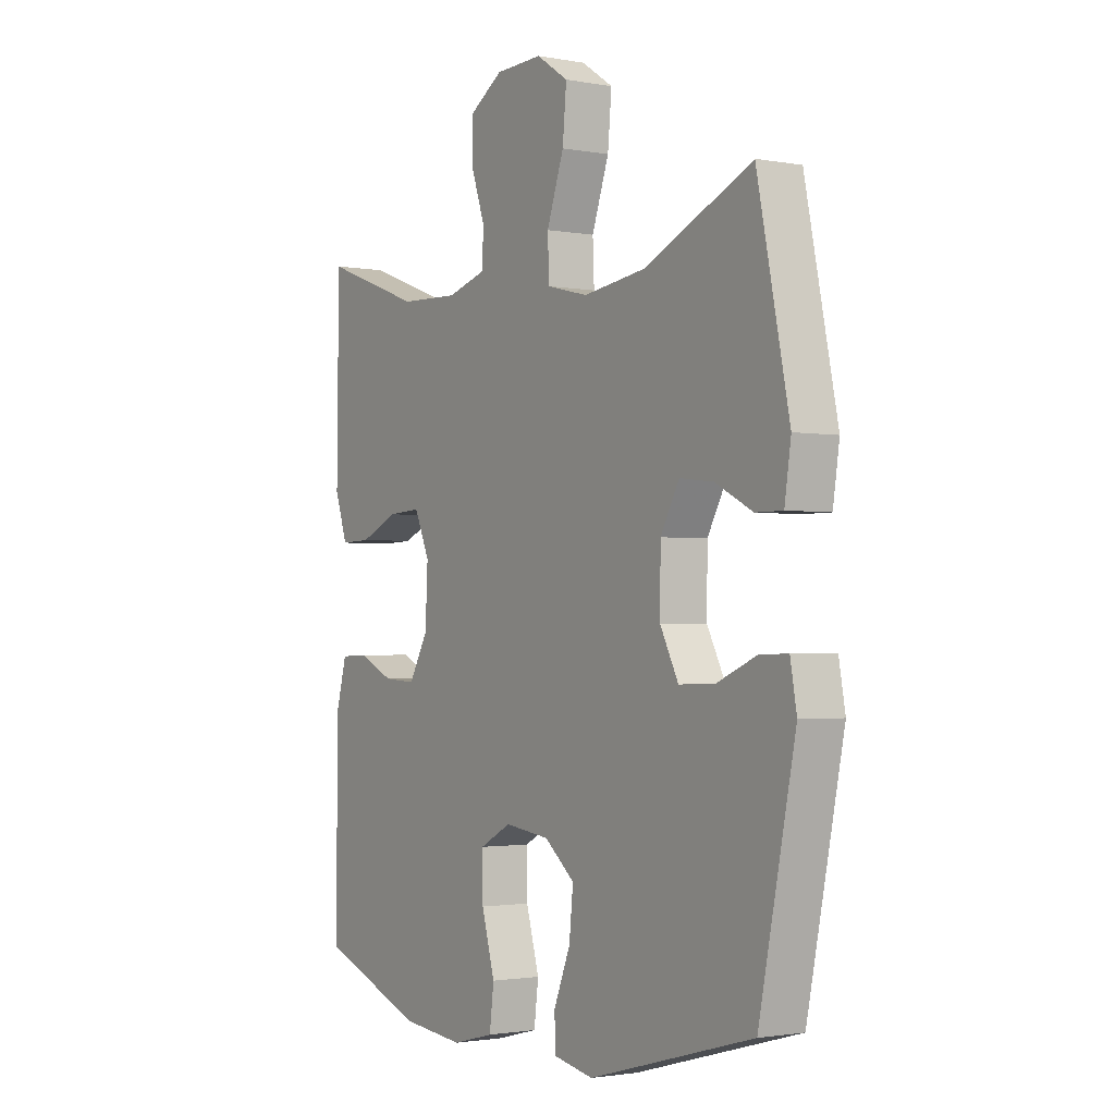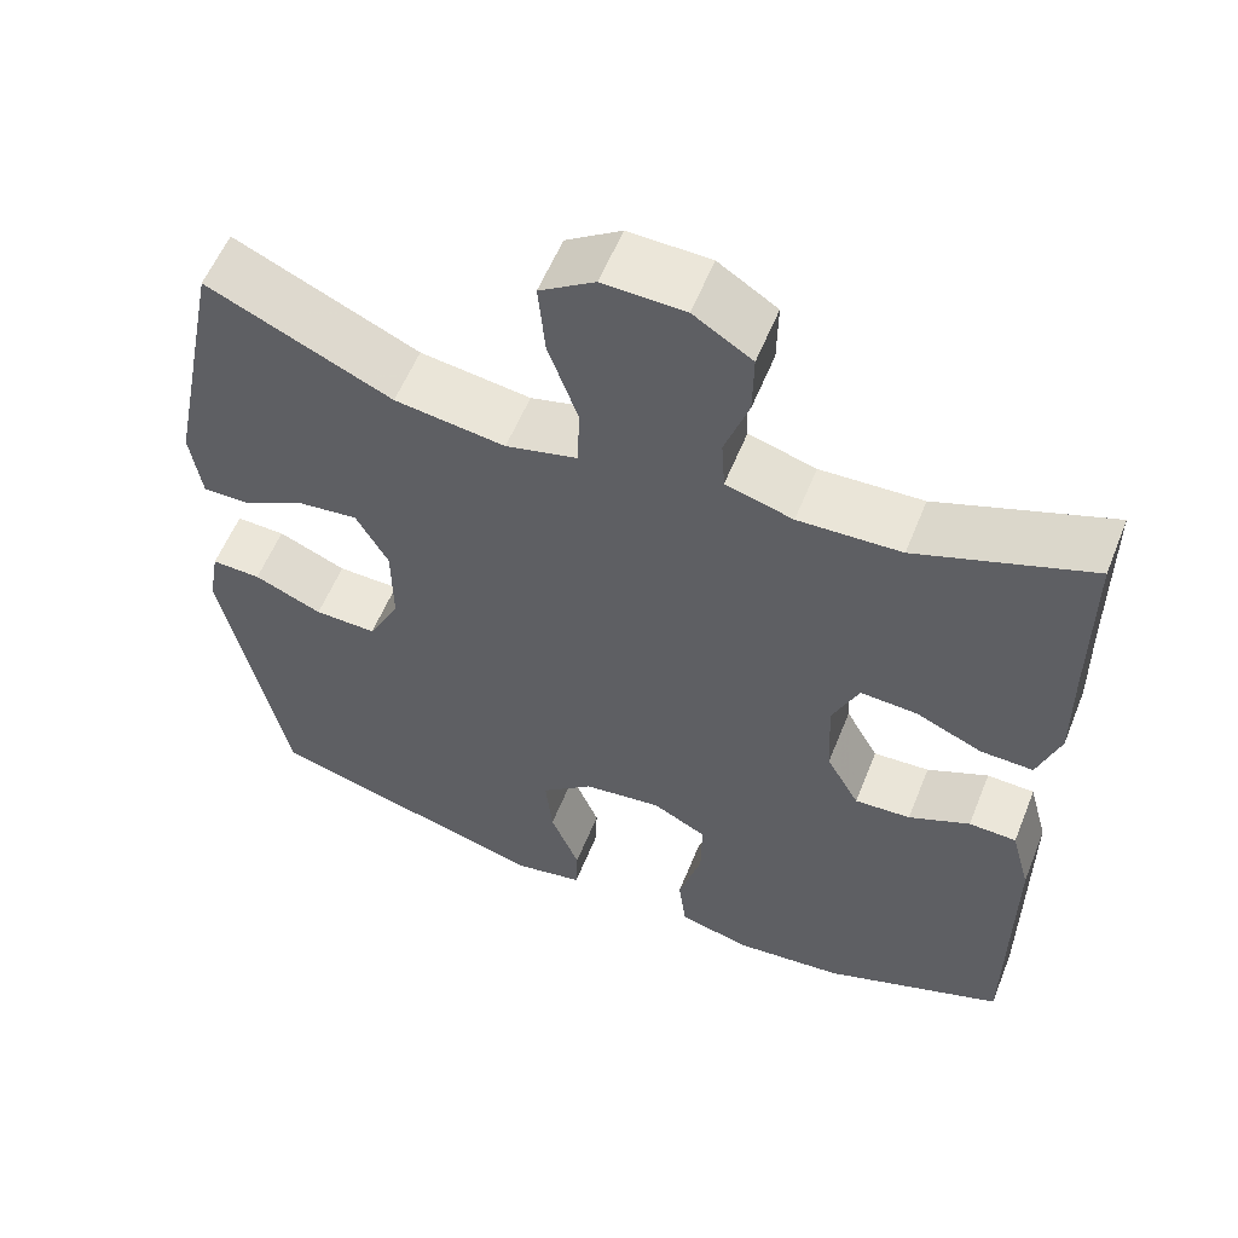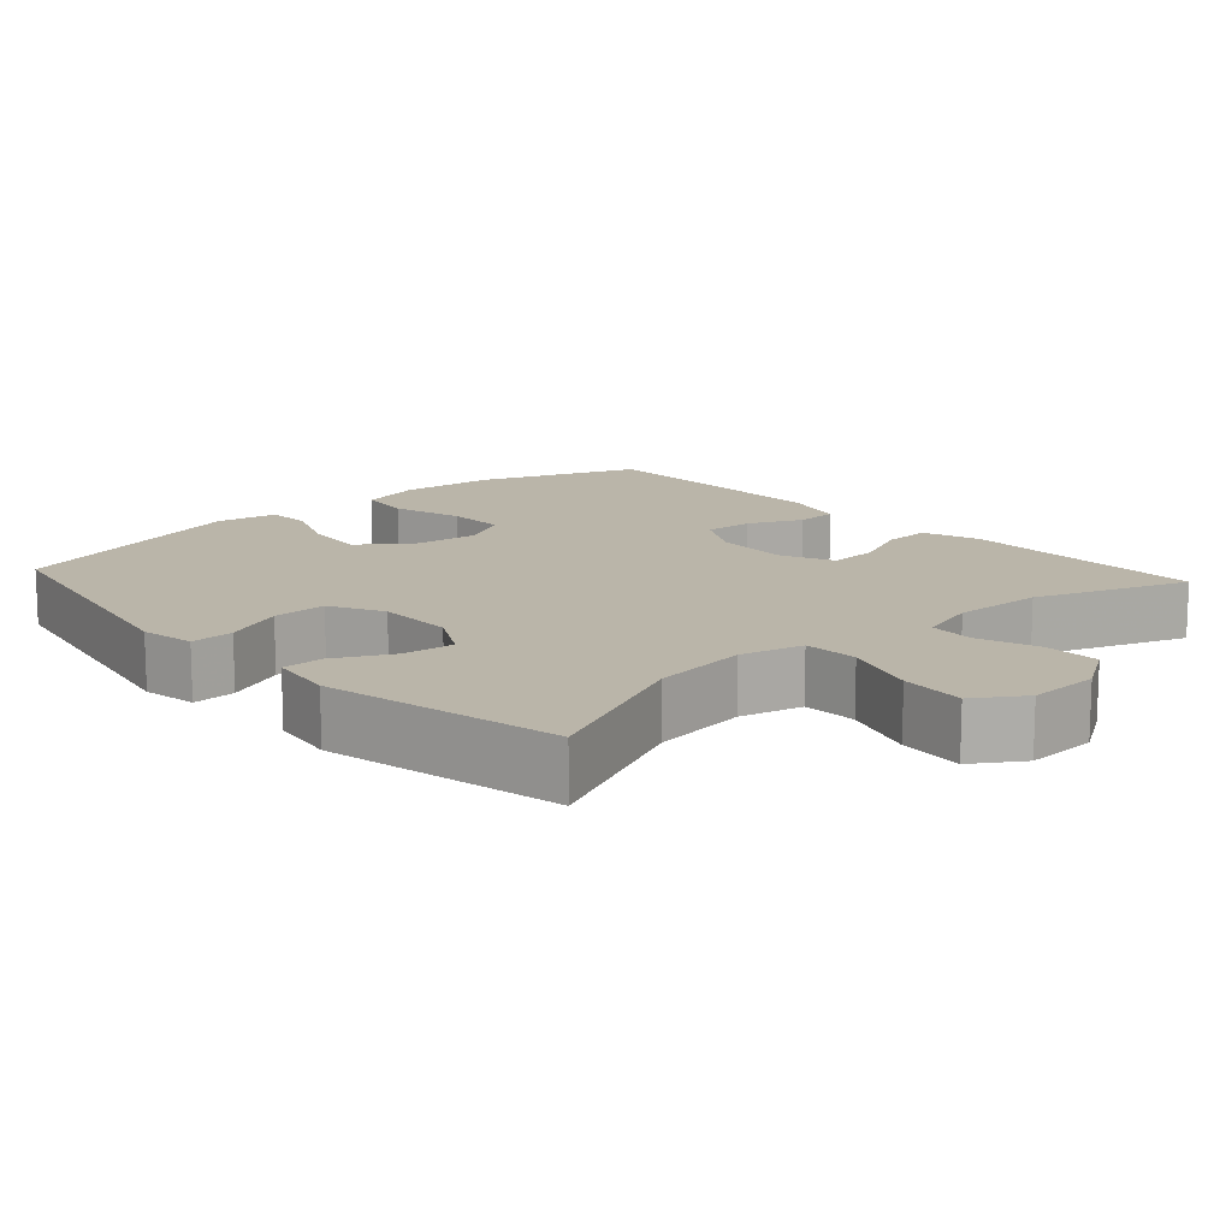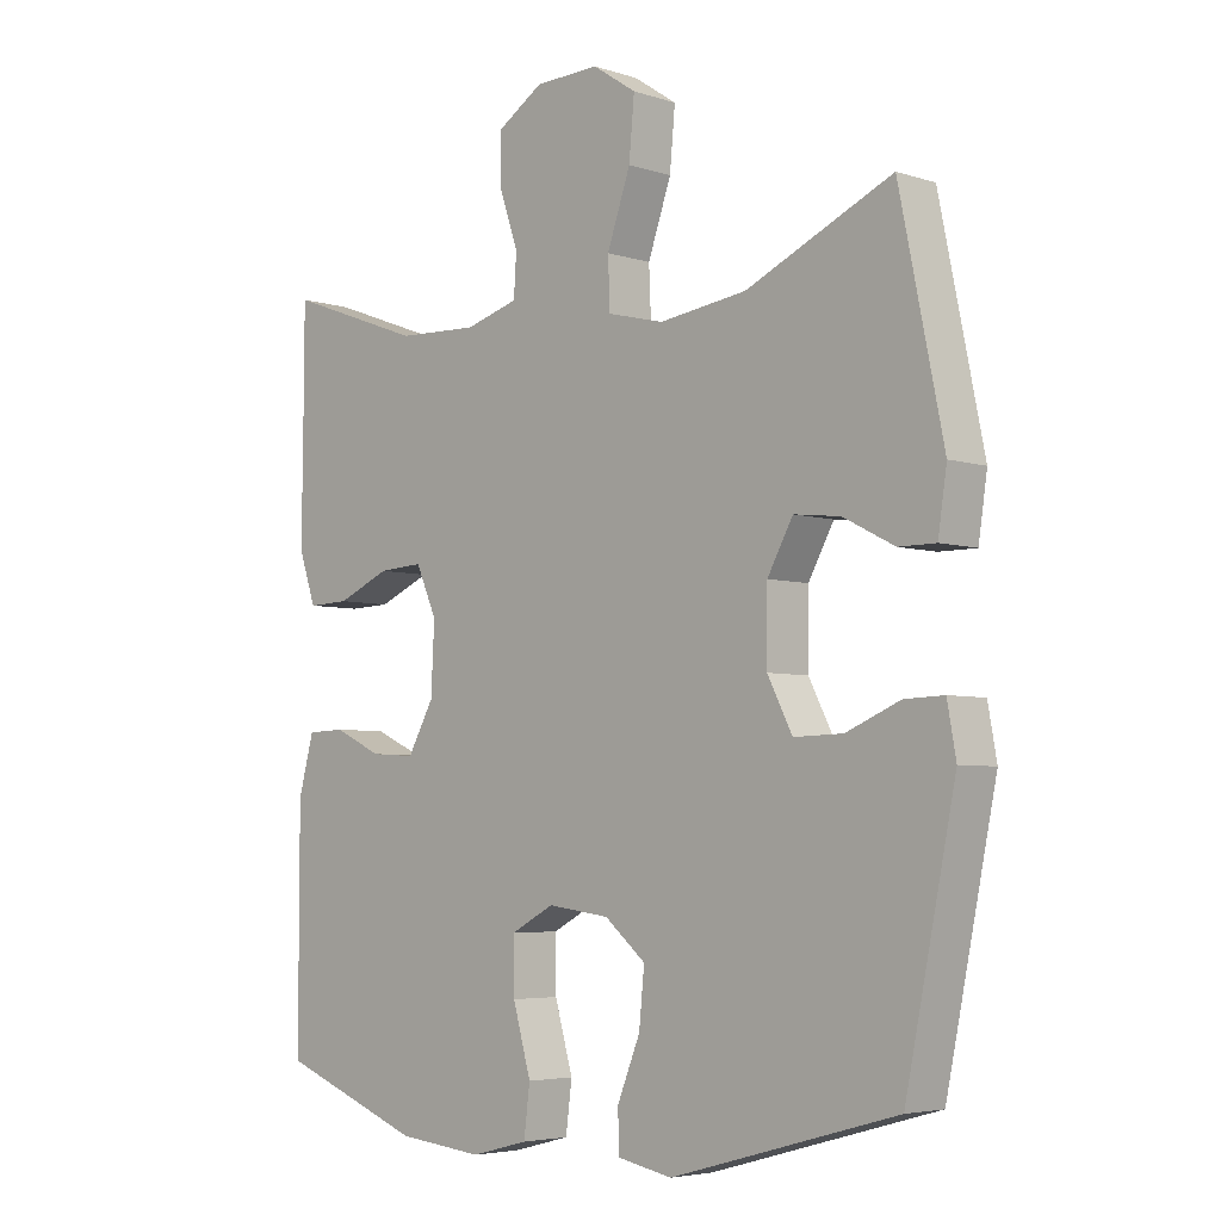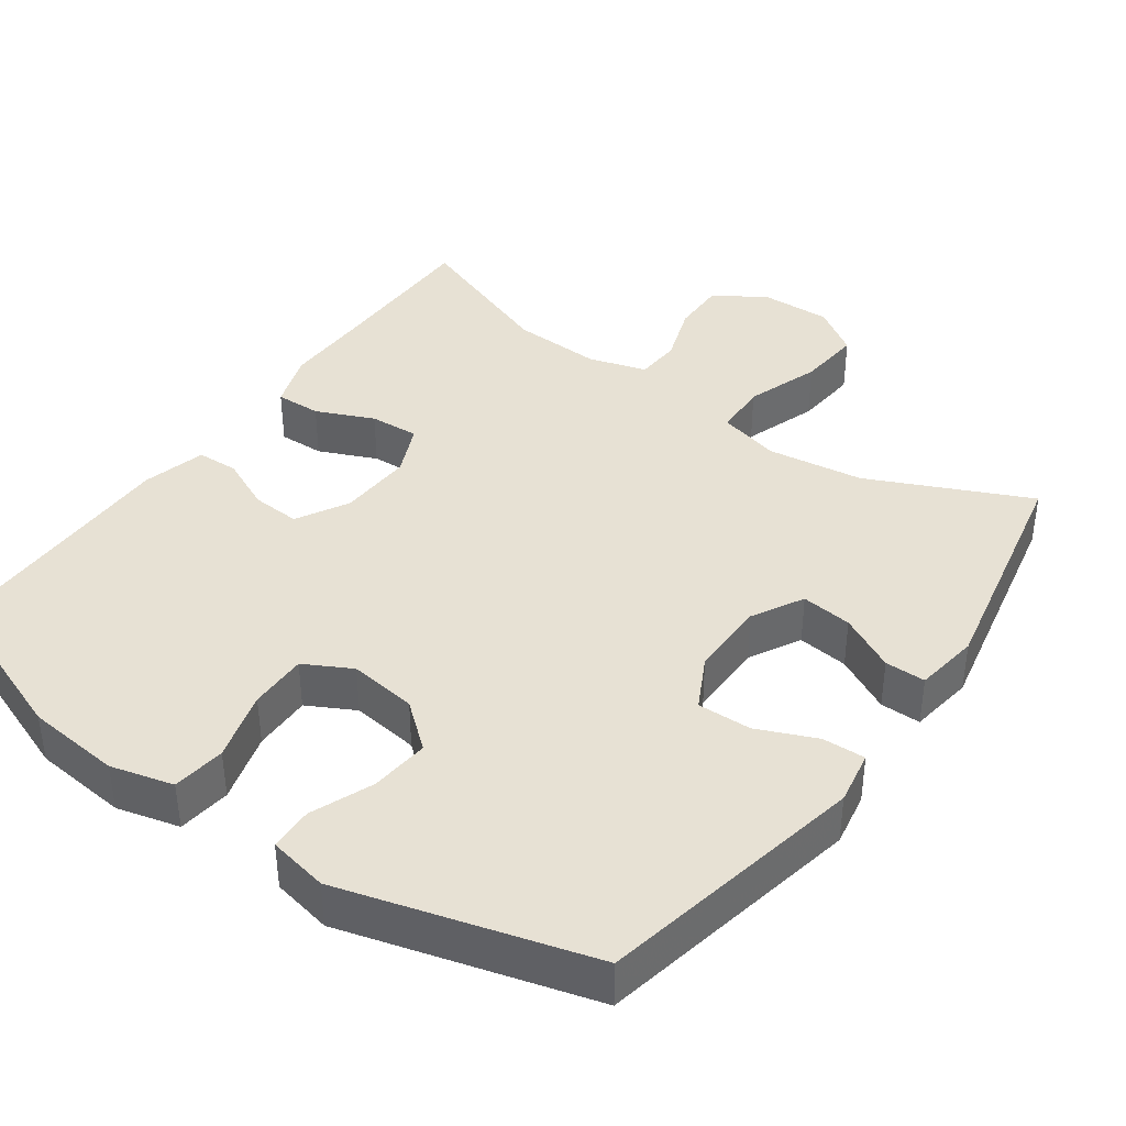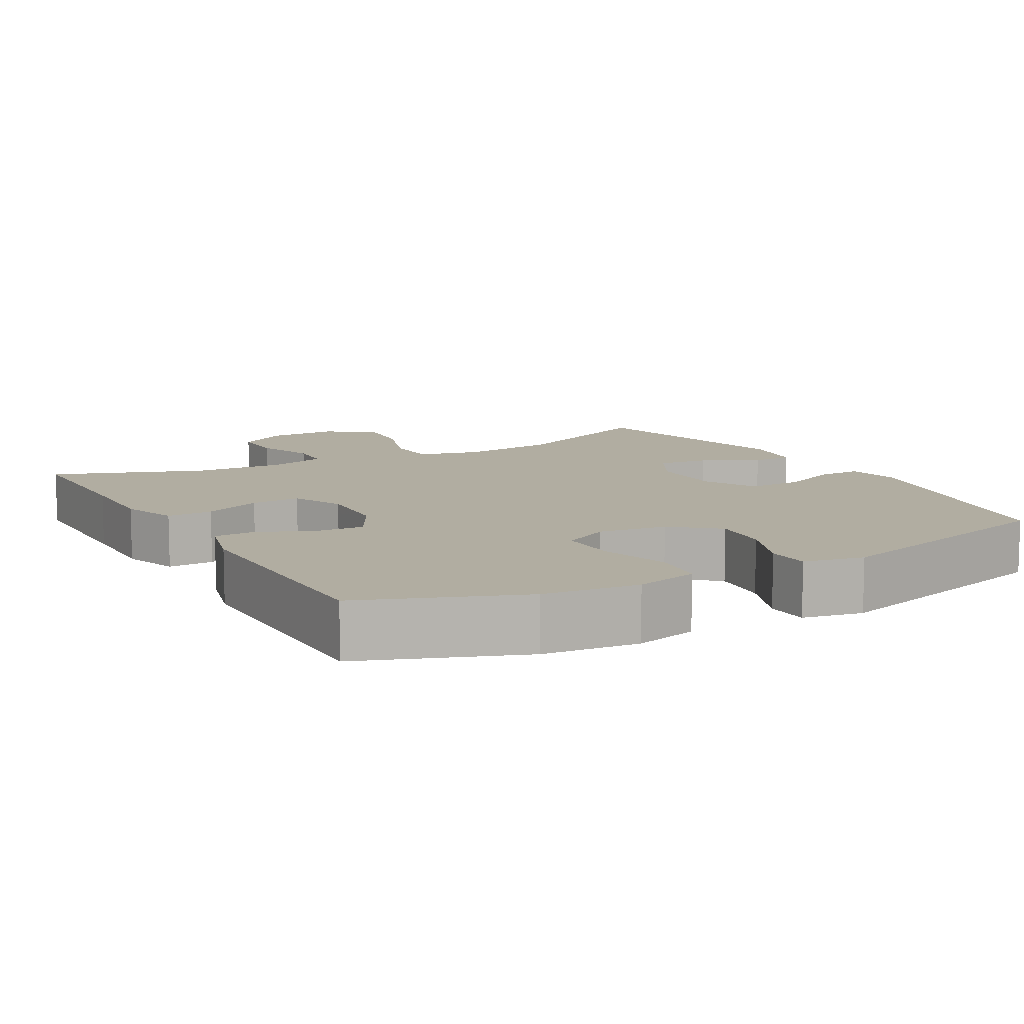
<metadata>
{"format":"obj","ext":"obj","renderer":"f3d","projection":"perspective","resolution":1024,"background":"white","views":[{"elev":-1.8,"azim":-123.3,"up":"+Z"},{"elev":57.3,"azim":21.8,"up":"+Z"},{"elev":13.7,"azim":-42.2,"up":"+Y"},{"elev":-4.8,"azim":-135.4,"up":"+Z"},{"elev":39.6,"azim":-144.6,"up":"+Y"},{"elev":10.3,"azim":150.6,"up":"+Y"}]}
</metadata>
<code>
v 0.5 0.07 0.5
v 0.501 0.07 0.288
v 0.503 0.07 0.167
v 0.477 0.07 0.091
v 0.415 0.07 0.093
v 0.337 0.07 0.127
v 0.27 0.07 0.131
v 0.239 0.07 0.061
v 0.244 0.07 -0.04
v 0.283 0.07 -0.11
v 0.349 0.07 -0.106
v 0.421 0.07 -0.073
v 0.477 0.07 -0.075
v 0.5 0.07 -0.16
v 0.5 0.07 -0.5
v 0.287 0.07 -0.581
v 0.159 0.07 -0.594
v 0.074 0.07 -0.572
v 0.065 0.07 -0.5
v 0.092 0.07 -0.405
v 0.093 0.07 -0.326
v 0.029 0.07 -0.292
v -0.063 0.07 -0.304
v -0.124 0.07 -0.355
v -0.116 0.07 -0.435
v -0.082 0.07 -0.519
v -0.084 0.07 -0.578
v -0.165 0.07 -0.594
v -0.5 0.07 -0.5
v -0.574 0.07 -0.138
v -0.561 0.07 -0.065
v -0.503 0.07 -0.067
v -0.423 0.07 -0.101
v -0.35 0.07 -0.103
v -0.313 0.07 -0.031
v -0.314 0.07 0.073
v -0.352 0.07 0.142
v -0.421 0.07 0.134
v -0.497 0.07 0.095
v -0.552 0.07 0.095
v -0.565 0.07 0.182
v -0.5 0.07 0.5
v -0.283 0.07 0.401
v -0.153 0.07 0.383
v -0.069 0.07 0.404
v -0.066 0.07 0.477
v -0.101 0.07 0.577
v -0.109 0.07 0.664
v -0.044 0.07 0.707
v 0.052 0.07 0.704
v 0.121 0.07 0.66
v 0.12 0.07 0.586
v 0.092 0.07 0.505
v 0.096 0.07 0.443
v 0.175 0.07 0.42
v 0.296 0.07 0.425
v 0.5 0 0.5
v 0.501 0 0.288
v 0.503 0 0.167
v 0.477 0 0.091
v 0.415 0 0.093
v 0.337 0 0.127
v 0.27 0 0.131
v 0.239 0 0.061
v 0.244 0 -0.04
v 0.283 0 -0.11
v 0.349 0 -0.106
v 0.421 0 -0.073
v 0.477 0 -0.075
v 0.5 0 -0.16
v 0.5 0 -0.5
v 0.287 0 -0.581
v 0.159 0 -0.594
v 0.074 0 -0.572
v 0.065 0 -0.5
v 0.092 0 -0.405
v 0.093 0 -0.326
v 0.029 0 -0.292
v -0.063 0 -0.304
v -0.124 0 -0.355
v -0.116 0 -0.435
v -0.082 0 -0.519
v -0.084 0 -0.578
v -0.165 0 -0.594
v -0.5 0 -0.5
v -0.574 0 -0.138
v -0.561 0 -0.065
v -0.503 0 -0.067
v -0.423 0 -0.101
v -0.35 0 -0.103
v -0.313 0 -0.031
v -0.314 0 0.073
v -0.352 0 0.142
v -0.421 0 0.134
v -0.497 0 0.095
v -0.552 0 0.095
v -0.565 0 0.182
v -0.5 0 0.5
v -0.283 0 0.401
v -0.153 0 0.383
v -0.069 0 0.404
v -0.066 0 0.477
v -0.101 0 0.577
v -0.109 0 0.664
v -0.044 0 0.707
v 0.052 0 0.704
v 0.121 0 0.66
v 0.12 0 0.586
v 0.092 0 0.505
v 0.096 0 0.443
v 0.175 0 0.42
v 0.296 0 0.425
f 51 52 53
f 50 51 53
f 49 50 53
f 48 49 53
f 47 48 53
f 46 47 53
f 45 46 53 54
f 44 45 54 55
f 41 42 43
f 40 41 43
f 39 40 43
f 38 39 43
f 37 38 43 44
f 44 55 56
f 37 44 56
f 36 37 56
f 31 32 33
f 30 31 33
f 29 30 33
f 28 29 33
f 27 28 33
f 26 27 33
f 25 26 33
f 24 25 33 34
f 23 24 34 35
f 18 19 20
f 17 18 20
f 16 17 20
f 15 16 20
f 14 15 20
f 13 14 20
f 12 13 20
f 11 12 20
f 10 11 20 21
f 9 10 21 22
f 4 5 6
f 3 4 6
f 2 3 6
f 2 6 7
f 1 2 7
f 56 1 7
f 36 56 7 8
f 23 35 36
f 22 23 36
f 9 22 36
f 8 9 36
f 109 108 107
f 109 107 106
f 109 106 105
f 109 105 104
f 109 104 103
f 109 103 102
f 110 109 102 101
f 111 110 101 100
f 99 98 97
f 99 97 96
f 99 96 95
f 99 95 94
f 100 99 94 93
f 112 111 100
f 112 100 93
f 112 93 92
f 89 88 87
f 89 87 86
f 89 86 85
f 89 85 84
f 89 84 83
f 89 83 82
f 89 82 81
f 90 89 81 80
f 91 90 80 79
f 76 75 74
f 76 74 73
f 76 73 72
f 76 72 71
f 76 71 70
f 76 70 69
f 76 69 68
f 76 68 67
f 77 76 67 66
f 78 77 66 65
f 62 61 60
f 62 60 59
f 62 59 58
f 63 62 58
f 63 58 57
f 63 57 112
f 64 63 112 92
f 92 91 79
f 92 79 78
f 92 78 65
f 92 65 64
f 1 57 58 2
f 2 58 59 3
f 3 59 60 4
f 4 60 61 5
f 5 61 62 6
f 6 62 63 7
f 7 63 64 8
f 8 64 65 9
f 9 65 66 10
f 10 66 67 11
f 11 67 68 12
f 12 68 69 13
f 13 69 70 14
f 14 70 71 15
f 15 71 72 16
f 16 72 73 17
f 17 73 74 18
f 18 74 75 19
f 19 75 76 20
f 20 76 77 21
f 21 77 78 22
f 22 78 79 23
f 23 79 80 24
f 24 80 81 25
f 25 81 82 26
f 26 82 83 27
f 27 83 84 28
f 28 84 85 29
f 29 85 86 30
f 30 86 87 31
f 31 87 88 32
f 32 88 89 33
f 33 89 90 34
f 34 90 91 35
f 35 91 92 36
f 36 92 93 37
f 37 93 94 38
f 38 94 95 39
f 39 95 96 40
f 40 96 97 41
f 41 97 98 42
f 42 98 99 43
f 43 99 100 44
f 44 100 101 45
f 45 101 102 46
f 46 102 103 47
f 47 103 104 48
f 48 104 105 49
f 49 105 106 50
f 50 106 107 51
f 51 107 108 52
f 52 108 109 53
f 53 109 110 54
f 54 110 111 55
f 55 111 112 56
f 56 112 57 1

</code>
